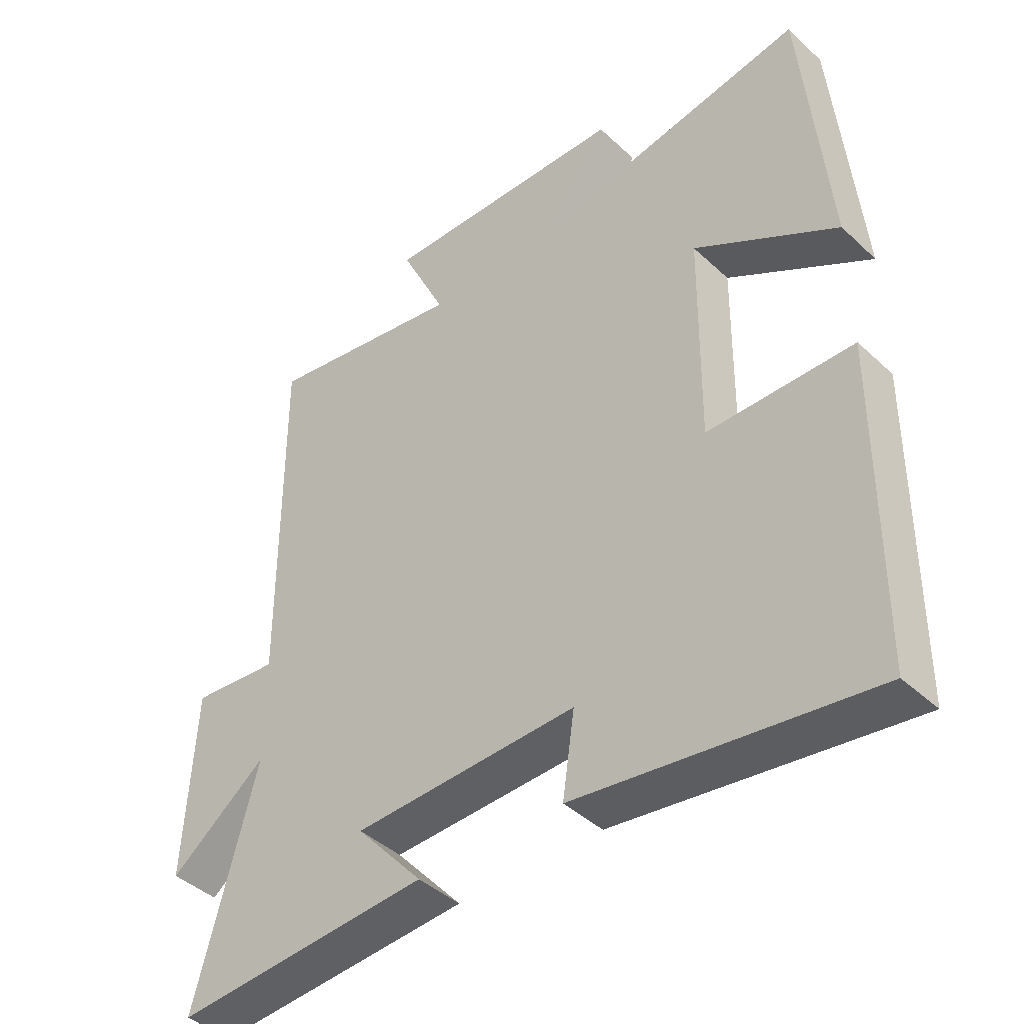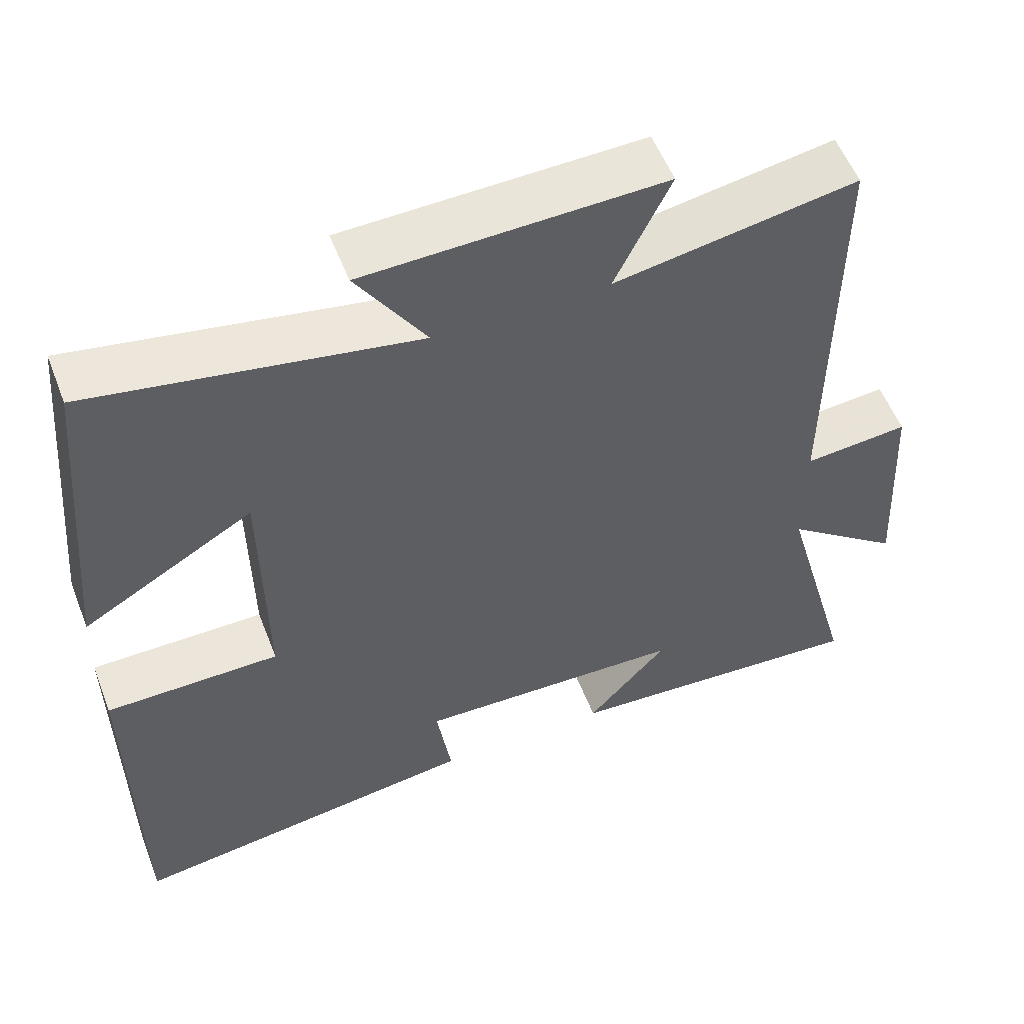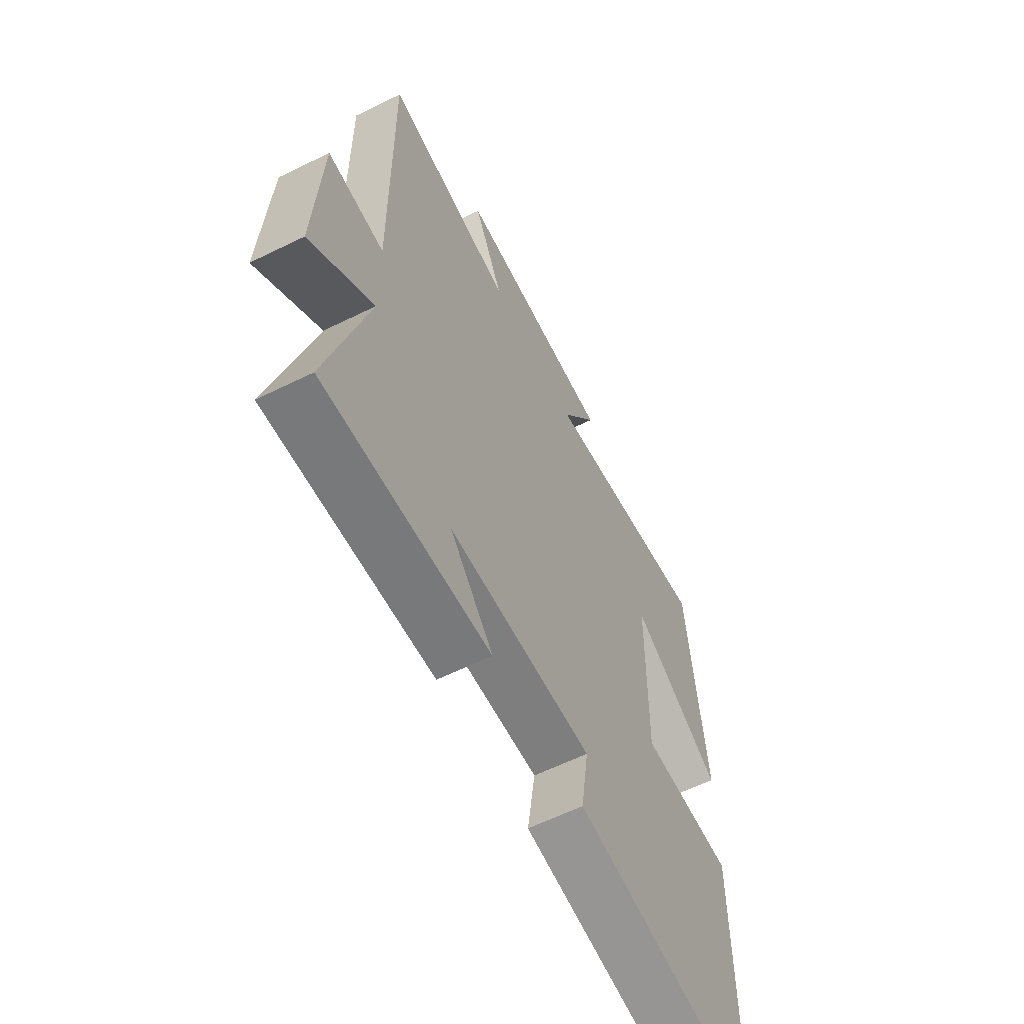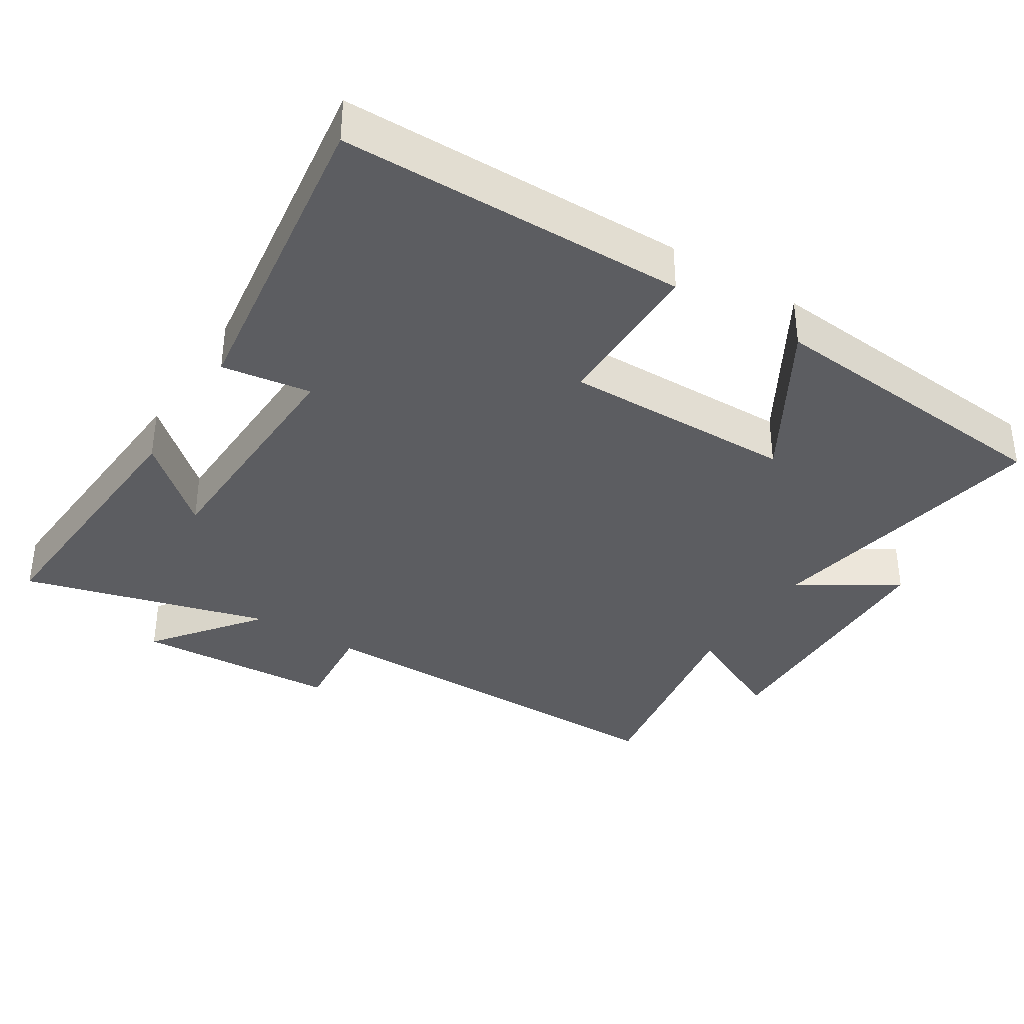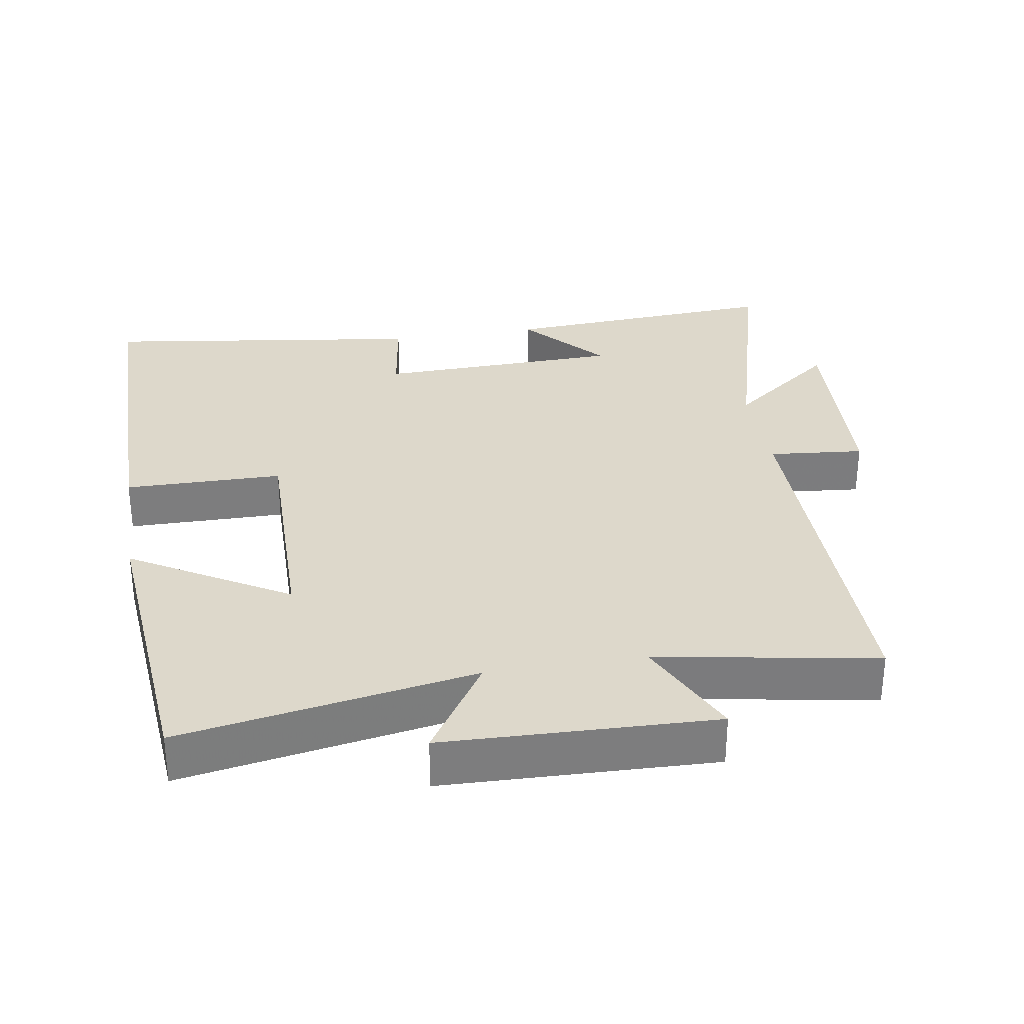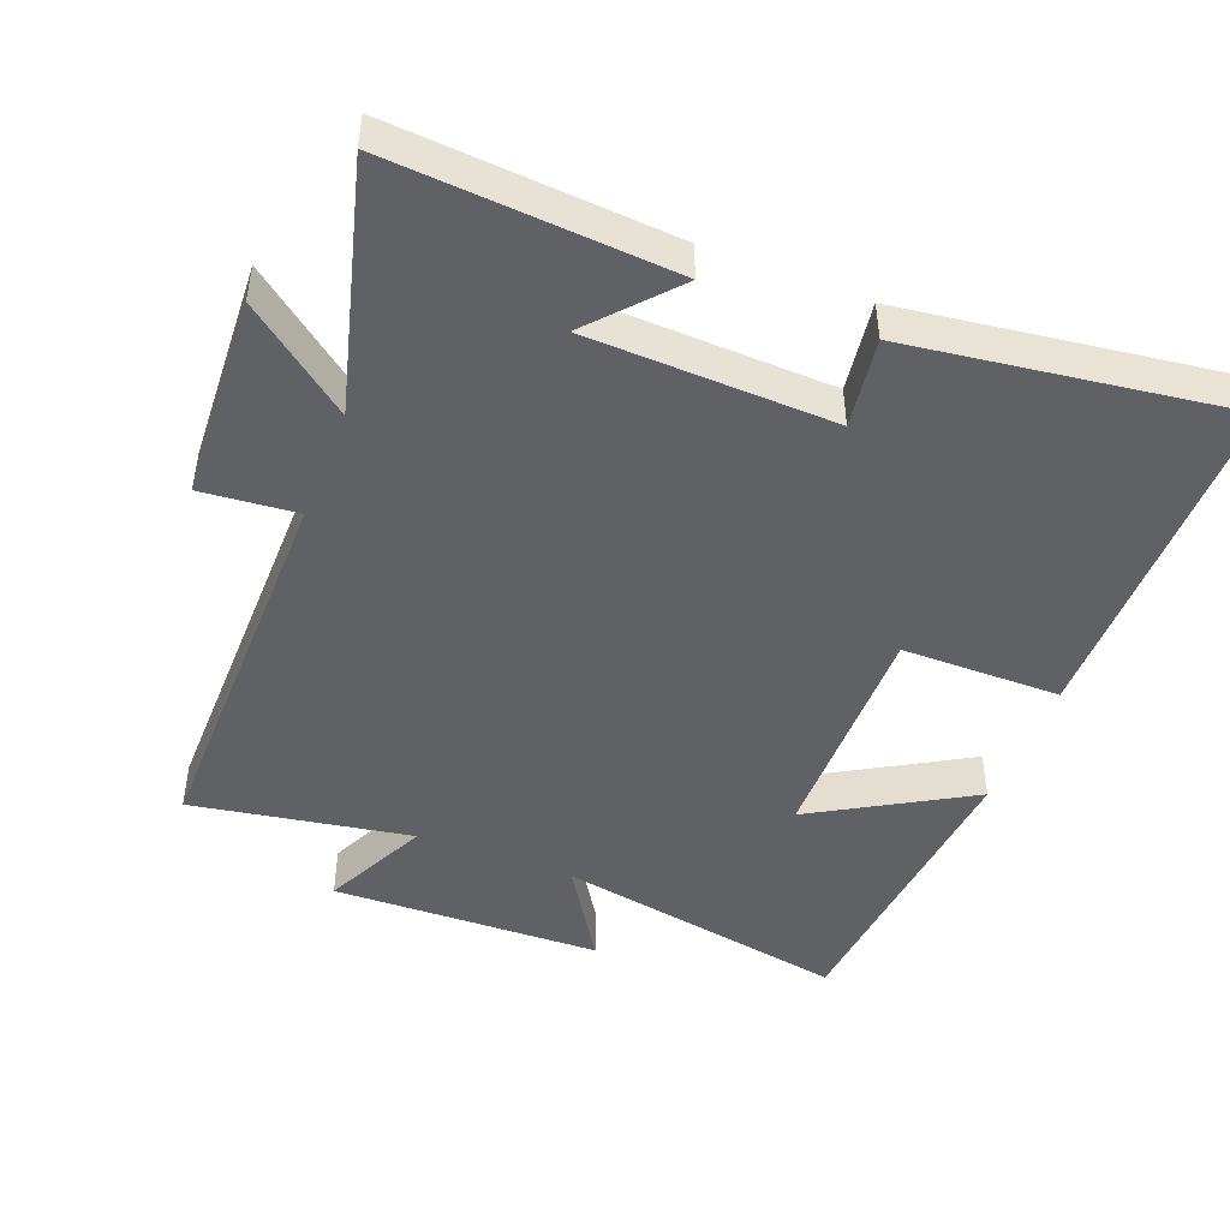
<metadata>
{"format":"obj","ext":"obj","renderer":"f3d","projection":"perspective","resolution":1024,"background":"white","views":[{"elev":-42.5,"azim":-137.8,"up":"+Z"},{"elev":55.1,"azim":-21.0,"up":"+Z"},{"elev":-60.9,"azim":116.7,"up":"+Z"},{"elev":-36.4,"azim":-122.3,"up":"+Y"},{"elev":31.4,"azim":-9.3,"up":"+Y"},{"elev":-46.6,"azim":158.5,"up":"+Y"}]}
</metadata>
<code>
v 0.597 0.07 -0.526
v 0.194 0.07 -0.5
v 0.299 0.07 -0.381
v -0.053 0.07 -0.371
v -0.034 0.07 -0.5
v -0.496 0.07 -0.565
v -0.5 0.07 -0.066
v -0.272 0.07 -0.064
v -0.276 0.07 0.27
v -0.5 0.07 0.138
v -0.461 0.07 0.575
v -0.038 0.07 0.5
v -0.128 0.07 0.64
v 0.26 0.07 0.652
v 0.188 0.07 0.5
v 0.503 0.07 0.555
v 0.5 0.07 -0.006
v 0.637 0.07 0.007
v 0.653 0.07 -0.287
v 0.5 0.07 -0.17
v 0.597 0 -0.526
v 0.194 0 -0.5
v 0.299 0 -0.381
v -0.053 0 -0.371
v -0.034 0 -0.5
v -0.496 0 -0.565
v -0.5 0 -0.066
v -0.272 0 -0.064
v -0.276 0 0.27
v -0.5 0 0.138
v -0.461 0 0.575
v -0.038 0 0.5
v -0.128 0 0.64
v 0.26 0 0.652
v 0.188 0 0.5
v 0.503 0 0.555
v 0.5 0 -0.006
v 0.637 0 0.007
v 0.653 0 -0.287
v 0.5 0 -0.17
f 17 18 19 20
f 15 16 17
f 15 17 20
f 12 13 14 15
f 12 15 20 1
f 9 10 11 12
f 8 9 12 1
f 6 7 8
f 5 6 8
f 4 5 8
f 3 4 8
f 1 2 3
f 1 3 8
f 40 39 38 37
f 37 36 35
f 40 37 35
f 35 34 33 32
f 21 40 35 32
f 32 31 30 29
f 21 32 29 28
f 28 27 26
f 28 26 25
f 28 25 24
f 28 24 23
f 23 22 21
f 28 23 21
f 1 21 22 2
f 2 22 23 3
f 3 23 24 4
f 4 24 25 5
f 5 25 26 6
f 6 26 27 7
f 7 27 28 8
f 8 28 29 9
f 9 29 30 10
f 10 30 31 11
f 11 31 32 12
f 12 32 33 13
f 13 33 34 14
f 14 34 35 15
f 15 35 36 16
f 16 36 37 17
f 17 37 38 18
f 18 38 39 19
f 19 39 40 20
f 20 40 21 1

</code>
